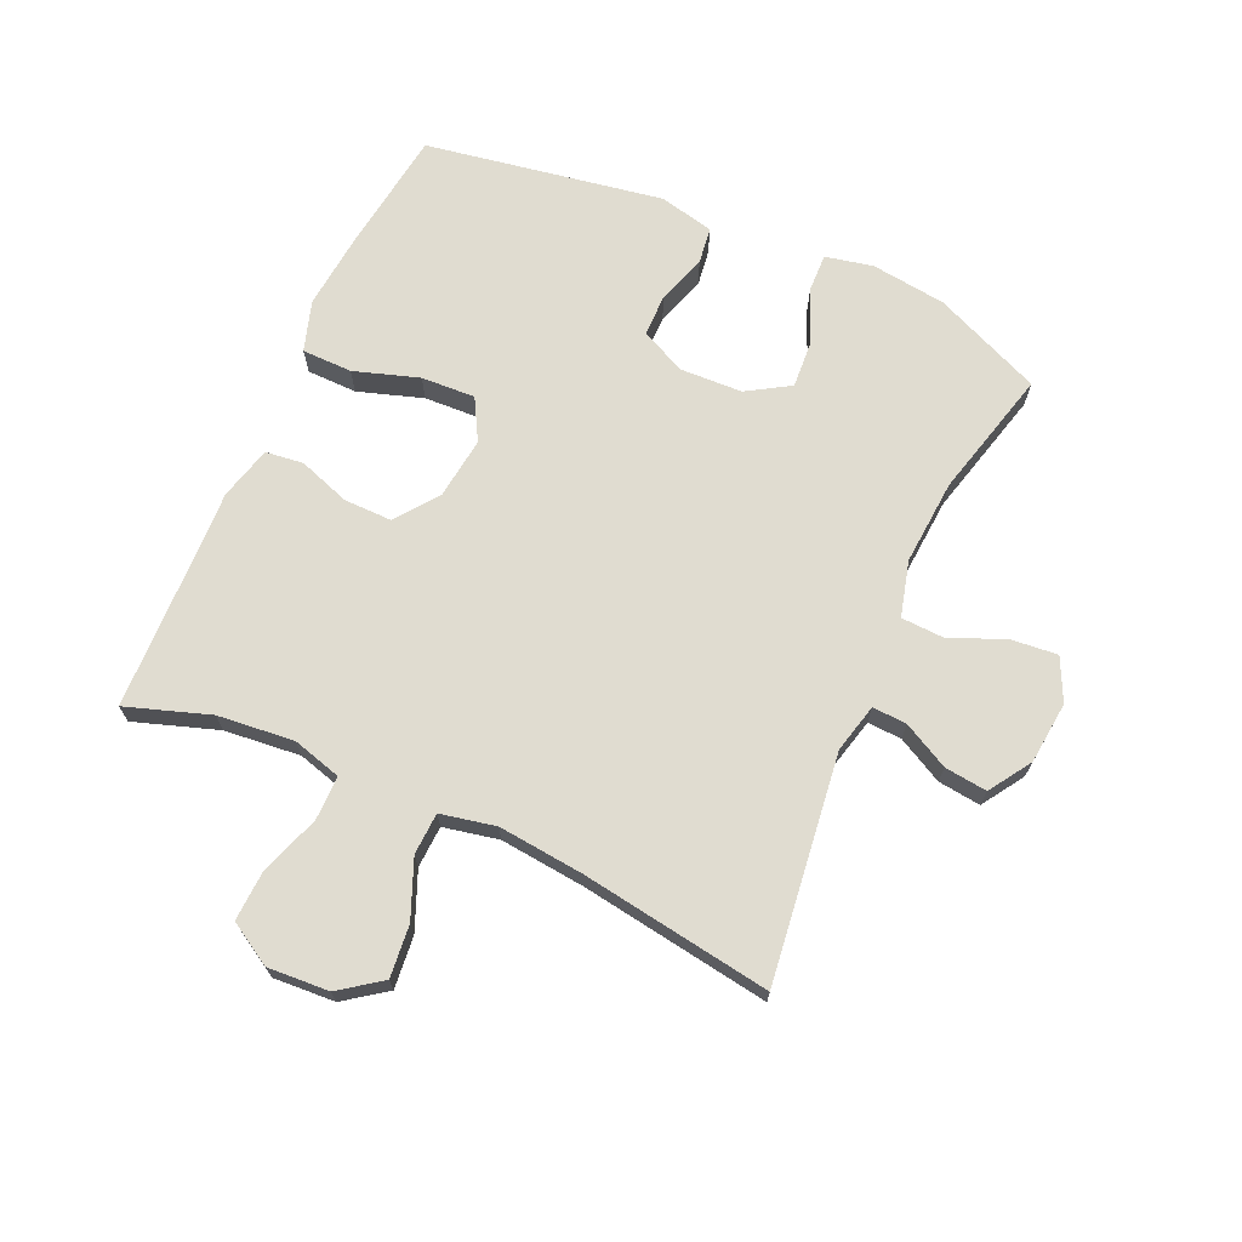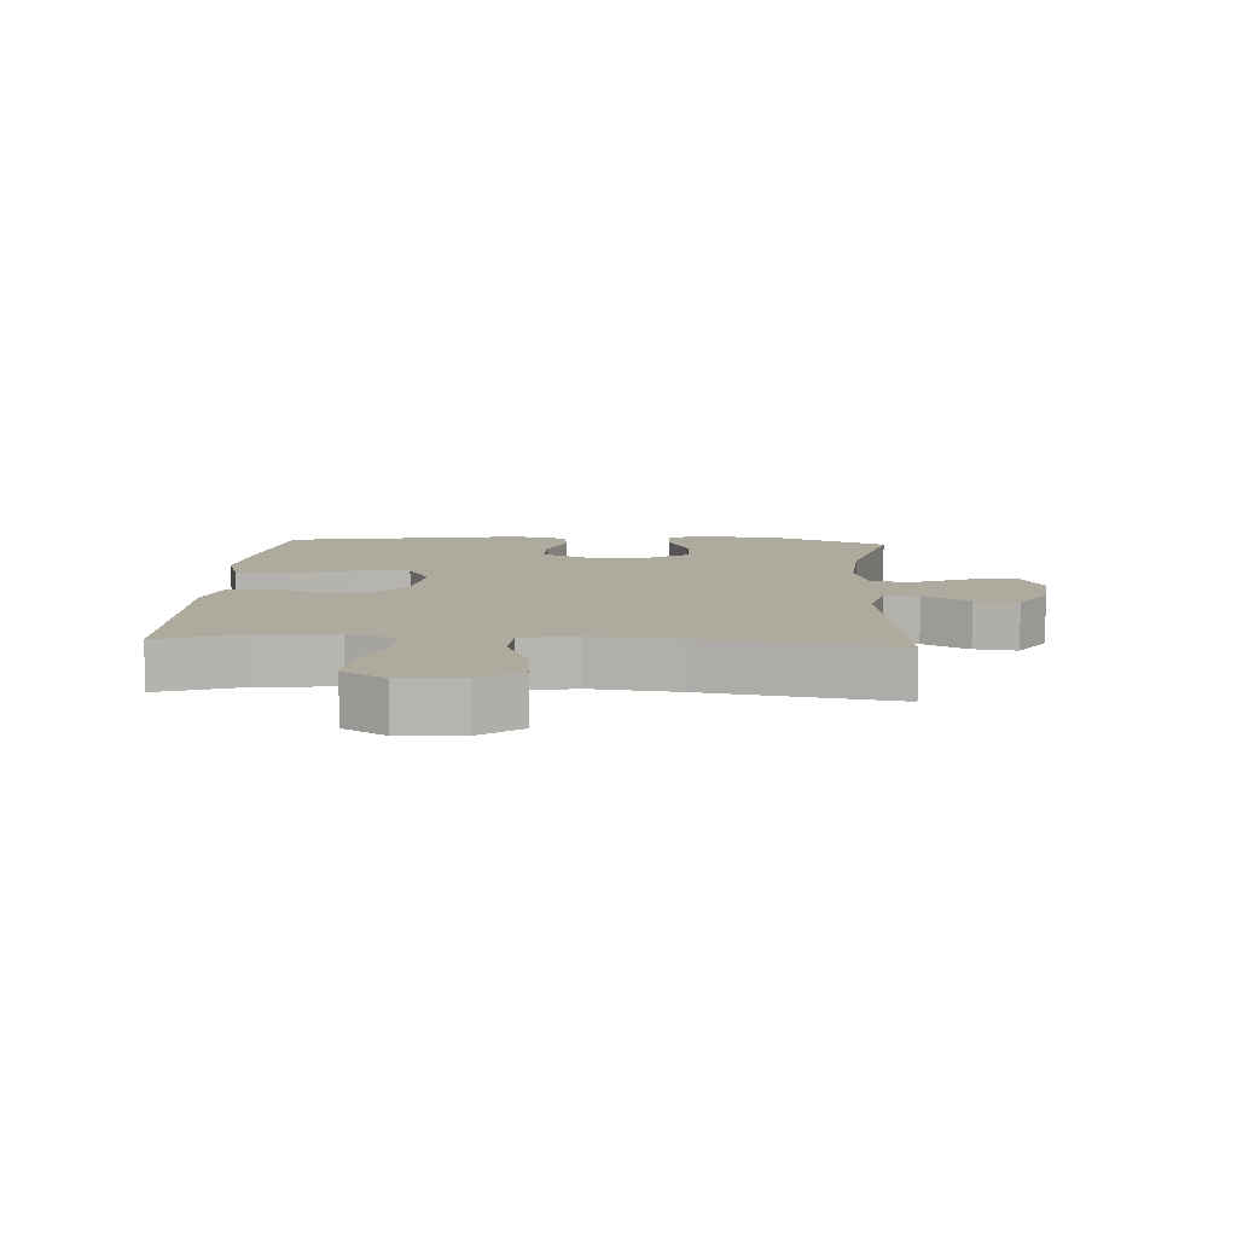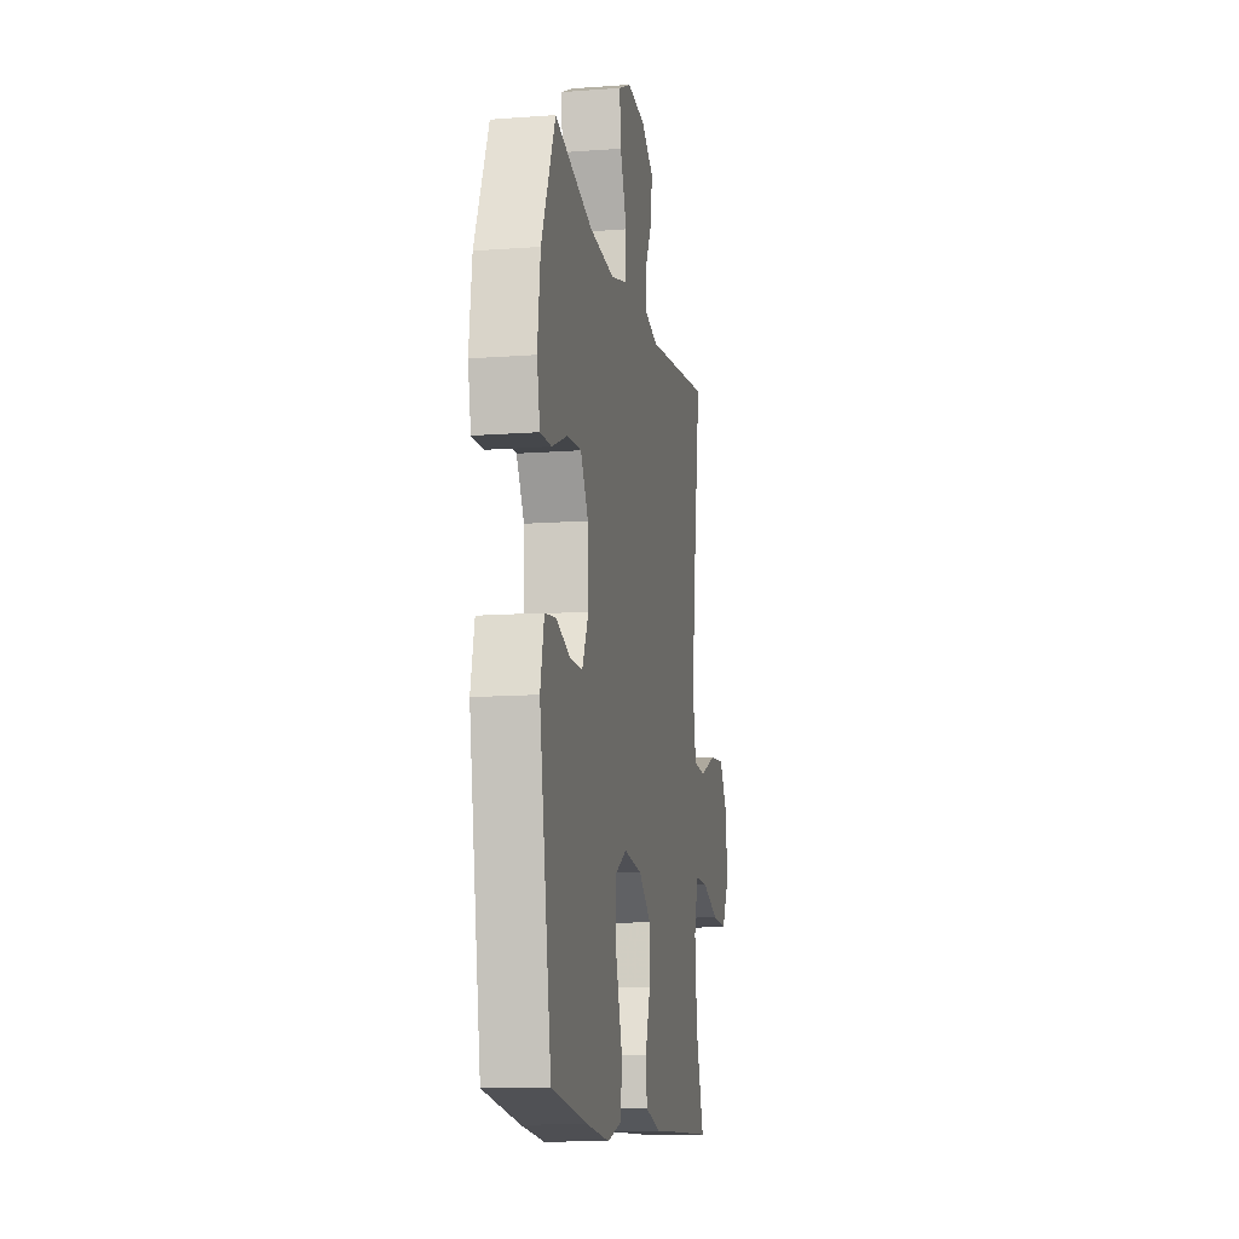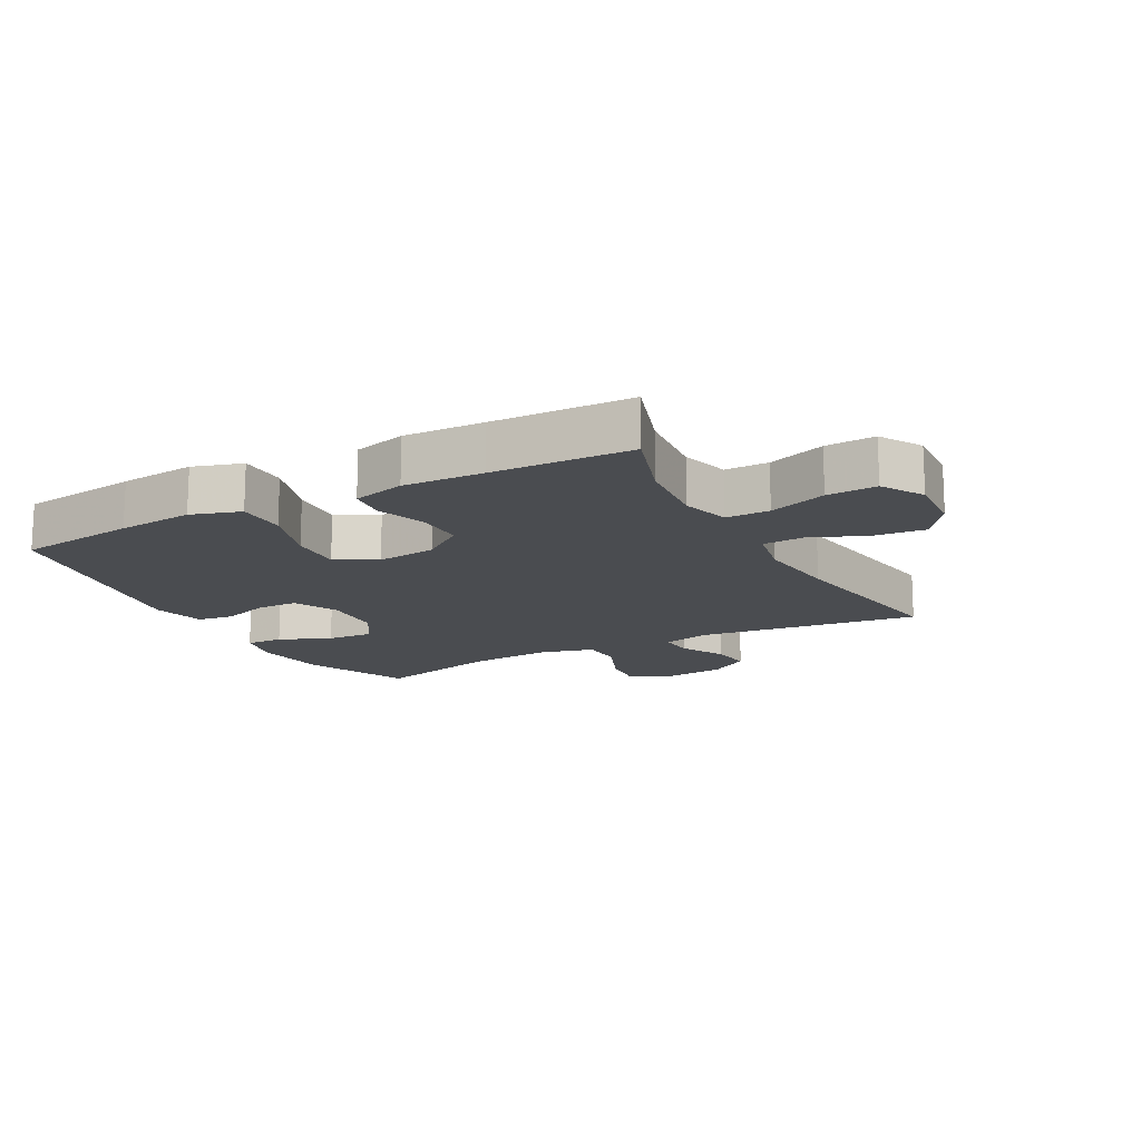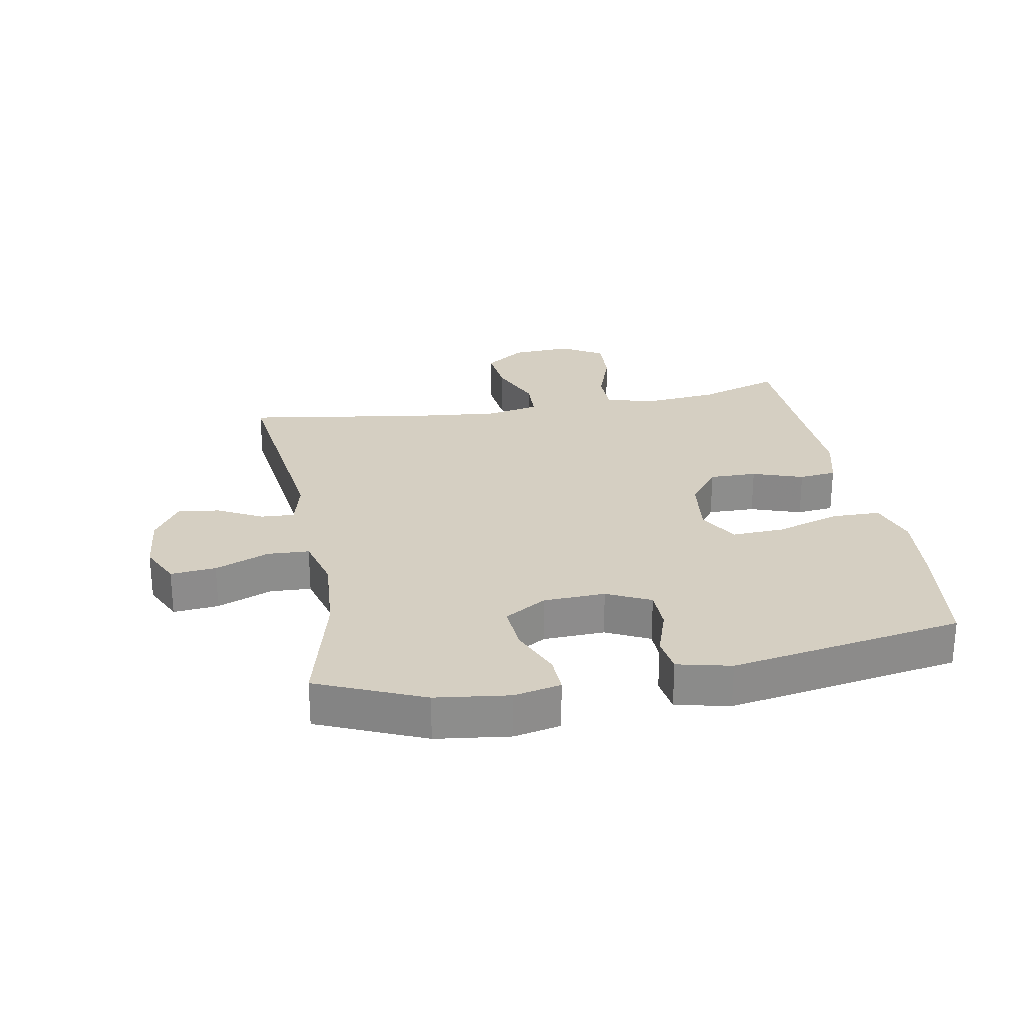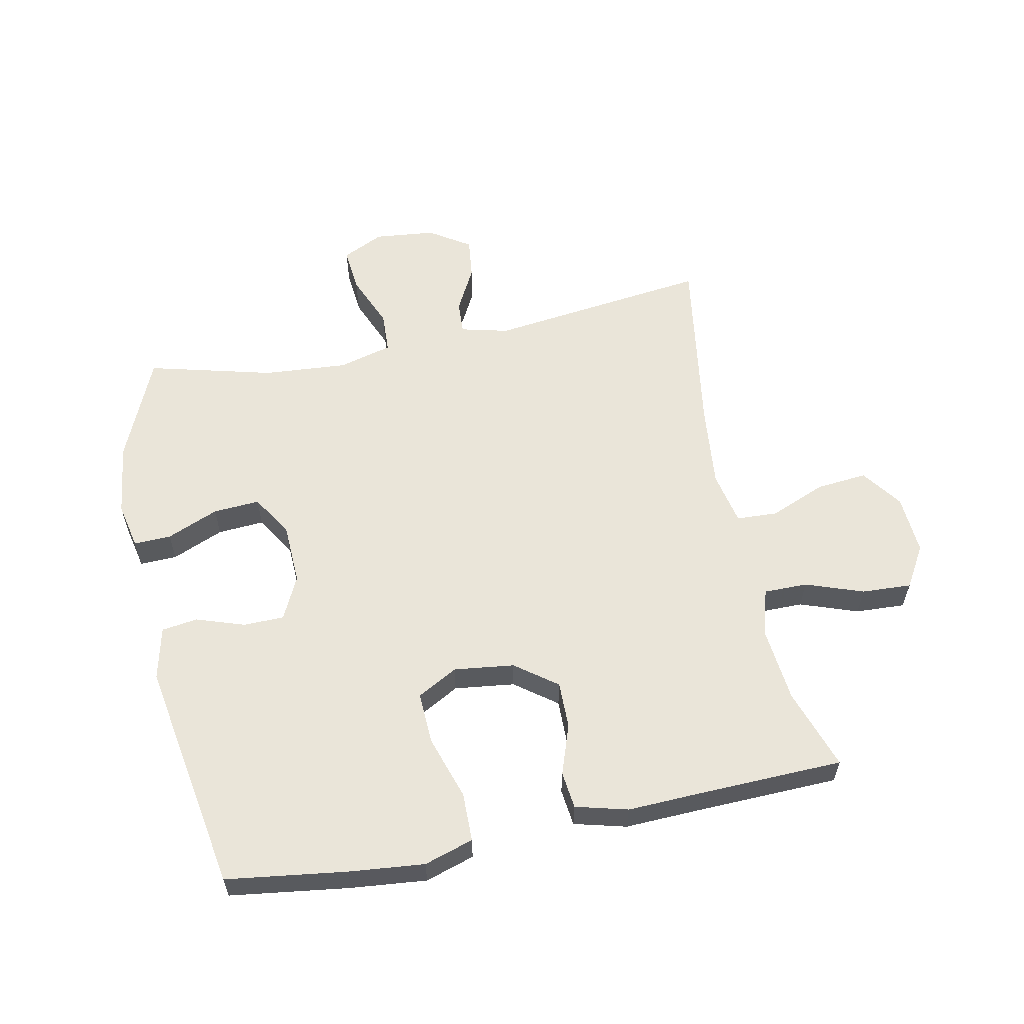
<metadata>
{"format":"obj","ext":"obj","renderer":"f3d","projection":"perspective","resolution":1024,"background":"white","views":[{"elev":69.6,"azim":-65.9,"up":"+Y"},{"elev":9.3,"azim":-86.4,"up":"+Y"},{"elev":-12.5,"azim":100.0,"up":"+Z"},{"elev":-15.1,"azim":-151.7,"up":"+Y"},{"elev":25.9,"azim":79.6,"up":"+Y"},{"elev":58.5,"azim":168.5,"up":"+Y"}]}
</metadata>
<code>
v 0.5 0.07 -0.5
v 0.308 0.07 -0.526
v 0.186 0.07 -0.538
v 0.107 0.07 -0.513
v 0.106 0.07 -0.434
v 0.139 0.07 -0.332
v 0.143 0.07 -0.247
v 0.078 0.07 -0.211
v -0.019 0.07 -0.223
v -0.086 0.07 -0.273
v -0.085 0.07 -0.349
v -0.057 0.07 -0.43
v -0.064 0.07 -0.49
v -0.148 0.07 -0.512
v -0.276 0.07 -0.507
v -0.5 0.07 -0.5
v -0.456 0.07 -0.369
v -0.444 0.07 -0.248
v -0.466 0.07 -0.171
v -0.536 0.07 -0.171
v -0.629 0.07 -0.204
v -0.709 0.07 -0.208
v -0.749 0.07 -0.141
v -0.743 0.07 -0.044
v -0.696 0.07 0.021
v -0.614 0.07 0.013
v -0.524 0.07 -0.024
v -0.458 0.07 -0.021
v -0.44 0.07 0.066
v -0.454 0.07 0.201
v -0.5 0.07 0.5
v -0.143 0.07 0.455
v -0.066 0.07 0.474
v -0.069 0.07 0.528
v -0.107 0.07 0.6
v -0.115 0.07 0.667
v -0.049 0.07 0.71
v 0.049 0.07 0.72
v 0.116 0.07 0.688
v 0.109 0.07 0.615
v 0.073 0.07 0.528
v 0.076 0.07 0.461
v 0.163 0.07 0.438
v 0.298 0.07 0.448
v 0.5 0.07 0.5
v 0.573 0.07 0.33
v 0.588 0.07 0.212
v 0.572 0.07 0.137
v 0.512 0.07 0.139
v 0.429 0.07 0.174
v 0.354 0.07 0.179
v 0.313 0.07 0.112
v 0.309 0.07 0.013
v 0.343 0.07 -0.057
v 0.409 0.07 -0.058
v 0.486 0.07 -0.032
v 0.544 0.07 -0.04
v 0.564 0.07 -0.126
v 0.5 0 -0.5
v 0.308 0 -0.526
v 0.186 0 -0.538
v 0.107 0 -0.513
v 0.106 0 -0.434
v 0.139 0 -0.332
v 0.143 0 -0.247
v 0.078 0 -0.211
v -0.019 0 -0.223
v -0.086 0 -0.273
v -0.085 0 -0.349
v -0.057 0 -0.43
v -0.064 0 -0.49
v -0.148 0 -0.512
v -0.276 0 -0.507
v -0.5 0 -0.5
v -0.456 0 -0.369
v -0.444 0 -0.248
v -0.466 0 -0.171
v -0.536 0 -0.171
v -0.629 0 -0.204
v -0.709 0 -0.208
v -0.749 0 -0.141
v -0.743 0 -0.044
v -0.696 0 0.021
v -0.614 0 0.013
v -0.524 0 -0.024
v -0.458 0 -0.021
v -0.44 0 0.066
v -0.454 0 0.201
v -0.5 0 0.5
v -0.143 0 0.455
v -0.066 0 0.474
v -0.069 0 0.528
v -0.107 0 0.6
v -0.115 0 0.667
v -0.049 0 0.71
v 0.049 0 0.72
v 0.116 0 0.688
v 0.109 0 0.615
v 0.073 0 0.528
v 0.076 0 0.461
v 0.163 0 0.438
v 0.298 0 0.448
v 0.5 0 0.5
v 0.573 0 0.33
v 0.588 0 0.212
v 0.572 0 0.137
v 0.512 0 0.139
v 0.429 0 0.174
v 0.354 0 0.179
v 0.313 0 0.112
v 0.309 0 0.013
v 0.343 0 -0.057
v 0.409 0 -0.058
v 0.486 0 -0.032
v 0.544 0 -0.04
v 0.564 0 -0.126
f 4 5 6
f 3 4 6
f 2 3 6
f 1 2 6
f 58 1 6
f 57 58 6
f 56 57 6
f 55 56 6
f 54 55 6 7
f 53 54 7 8
f 52 53 8 9
f 51 52 9 10
f 48 49 50
f 47 48 50
f 46 47 50
f 45 46 50
f 44 45 50
f 43 44 50 51
f 42 43 51 10
f 39 40 41
f 38 39 41
f 37 38 41
f 36 37 41
f 35 36 41
f 34 35 41
f 33 34 41 42
f 32 33 42 10
f 32 10 11
f 31 32 11
f 30 31 11
f 25 26 27
f 24 25 27
f 23 24 27
f 22 23 27
f 21 22 27
f 20 21 27
f 19 20 27 28
f 18 19 28 29
f 15 16 17
f 15 17 18
f 13 14 15
f 12 13 15
f 11 12 15
f 30 11 15
f 29 30 15
f 15 18 29
f 64 63 62
f 64 62 61
f 64 61 60
f 64 60 59
f 64 59 116
f 64 116 115
f 64 115 114
f 64 114 113
f 65 64 113 112
f 66 65 112 111
f 67 66 111 110
f 68 67 110 109
f 108 107 106
f 108 106 105
f 108 105 104
f 108 104 103
f 108 103 102
f 109 108 102 101
f 68 109 101 100
f 99 98 97
f 99 97 96
f 99 96 95
f 99 95 94
f 99 94 93
f 99 93 92
f 100 99 92 91
f 68 100 91 90
f 69 68 90
f 69 90 89
f 69 89 88
f 85 84 83
f 85 83 82
f 85 82 81
f 85 81 80
f 85 80 79
f 85 79 78
f 86 85 78 77
f 87 86 77 76
f 75 74 73
f 76 75 73
f 73 72 71
f 73 71 70
f 73 70 69
f 73 69 88
f 73 88 87
f 87 76 73
f 1 59 60 2
f 2 60 61 3
f 3 61 62 4
f 4 62 63 5
f 5 63 64 6
f 6 64 65 7
f 7 65 66 8
f 8 66 67 9
f 9 67 68 10
f 10 68 69 11
f 11 69 70 12
f 12 70 71 13
f 13 71 72 14
f 14 72 73 15
f 15 73 74 16
f 16 74 75 17
f 17 75 76 18
f 18 76 77 19
f 19 77 78 20
f 20 78 79 21
f 21 79 80 22
f 22 80 81 23
f 23 81 82 24
f 24 82 83 25
f 25 83 84 26
f 26 84 85 27
f 27 85 86 28
f 28 86 87 29
f 29 87 88 30
f 30 88 89 31
f 31 89 90 32
f 32 90 91 33
f 33 91 92 34
f 34 92 93 35
f 35 93 94 36
f 36 94 95 37
f 37 95 96 38
f 38 96 97 39
f 39 97 98 40
f 40 98 99 41
f 41 99 100 42
f 42 100 101 43
f 43 101 102 44
f 44 102 103 45
f 45 103 104 46
f 46 104 105 47
f 47 105 106 48
f 48 106 107 49
f 49 107 108 50
f 50 108 109 51
f 51 109 110 52
f 52 110 111 53
f 53 111 112 54
f 54 112 113 55
f 55 113 114 56
f 56 114 115 57
f 57 115 116 58
f 58 116 59 1

</code>
